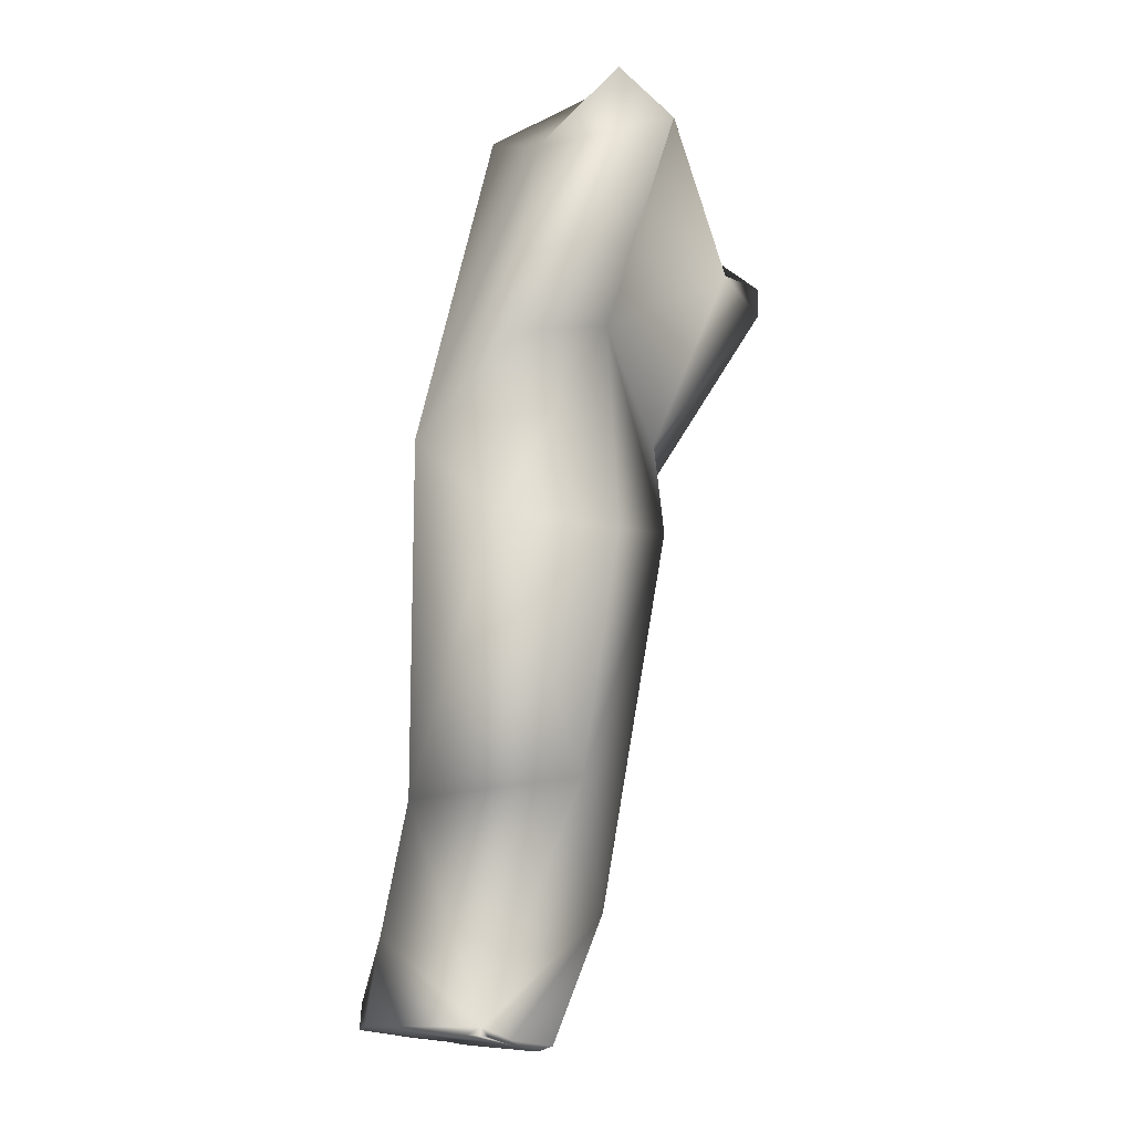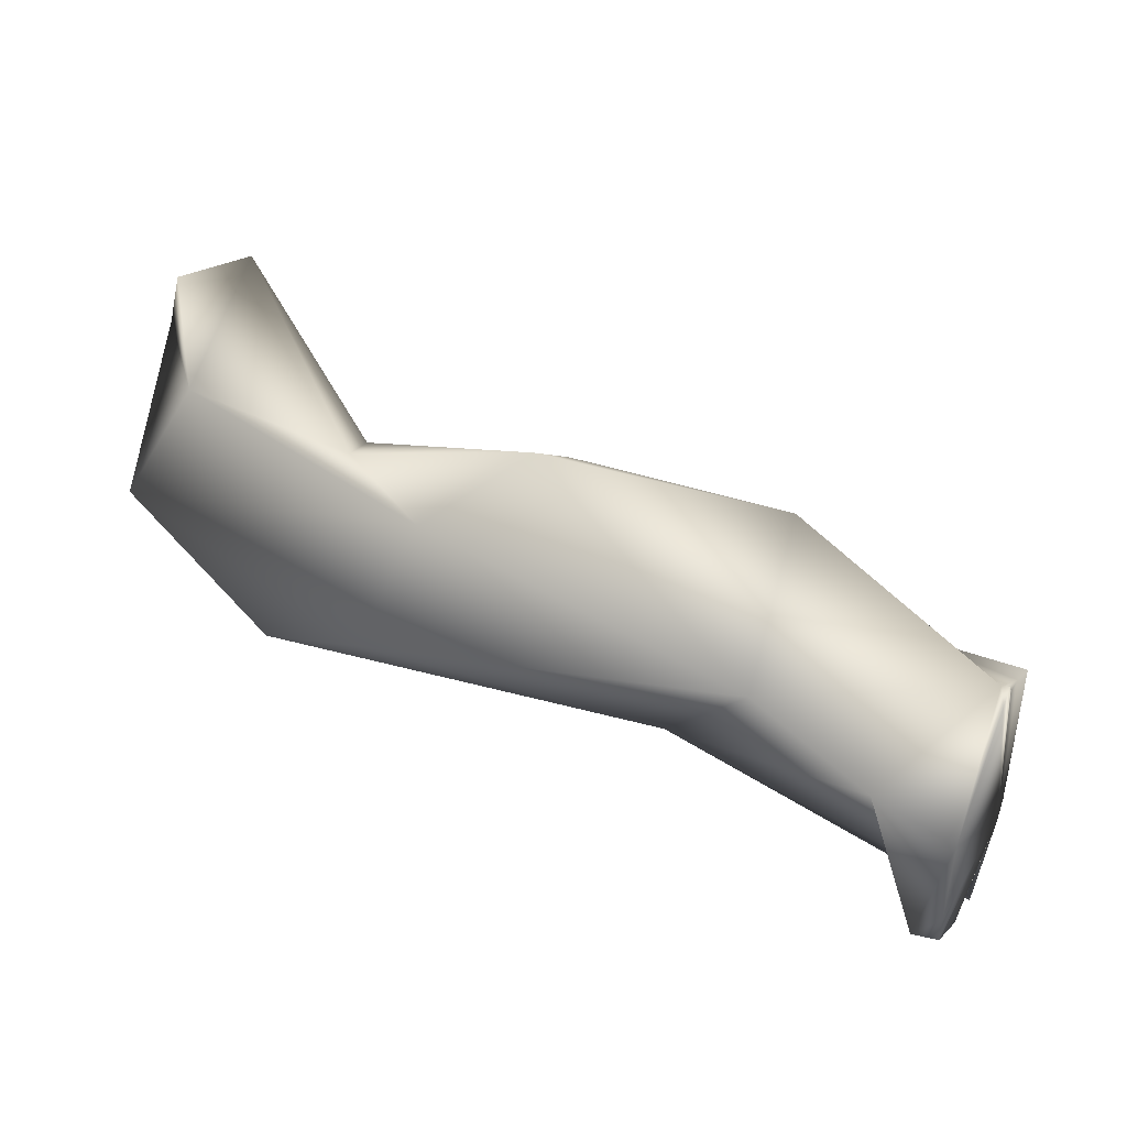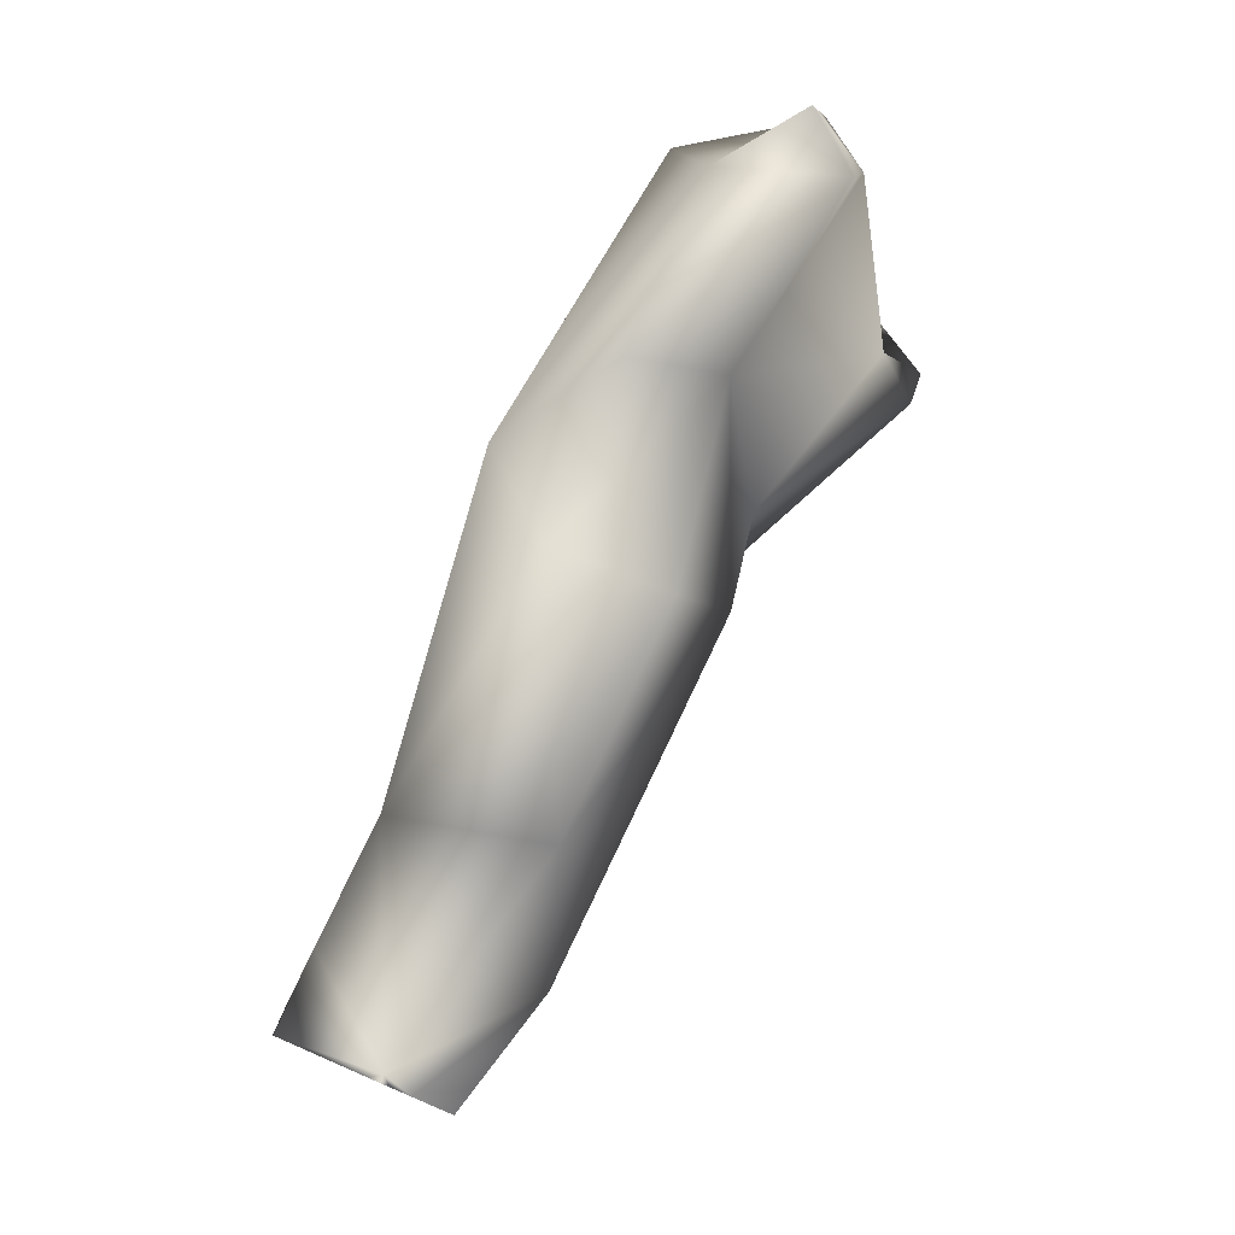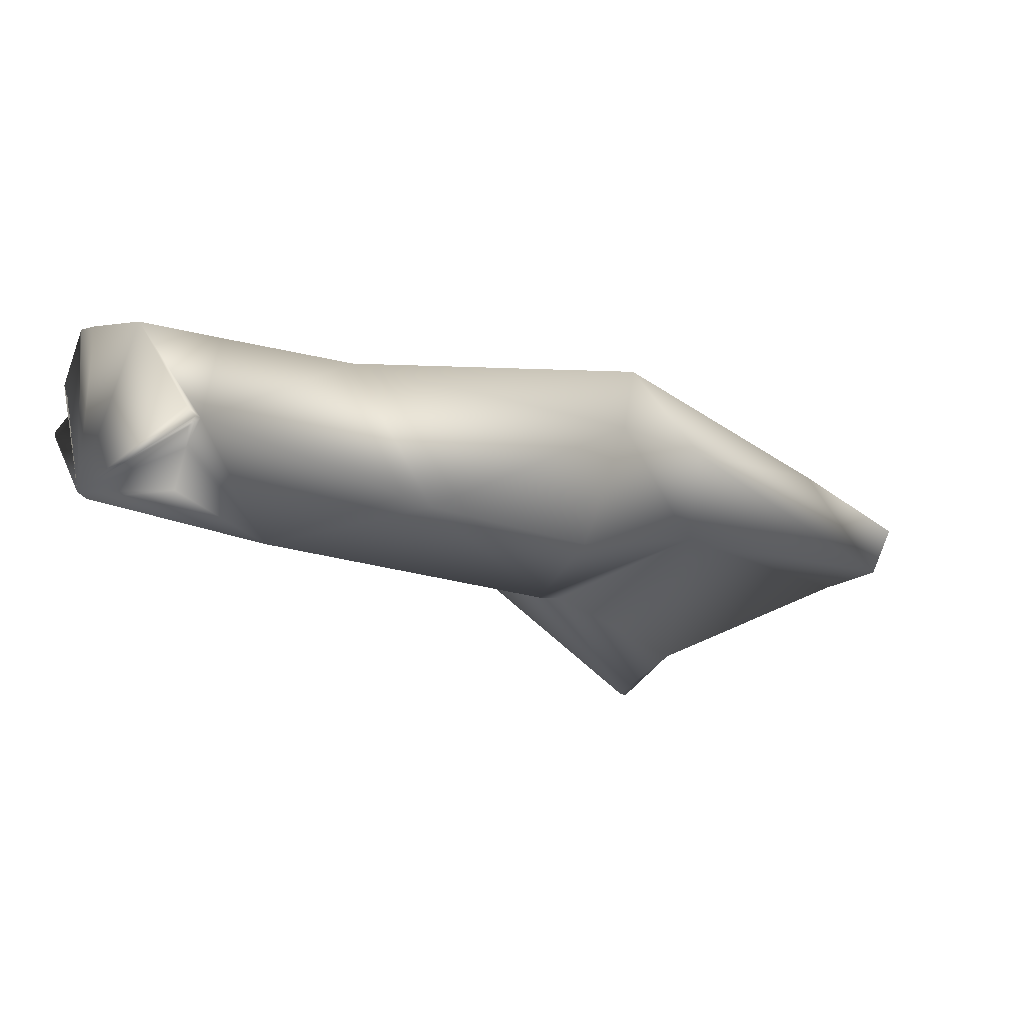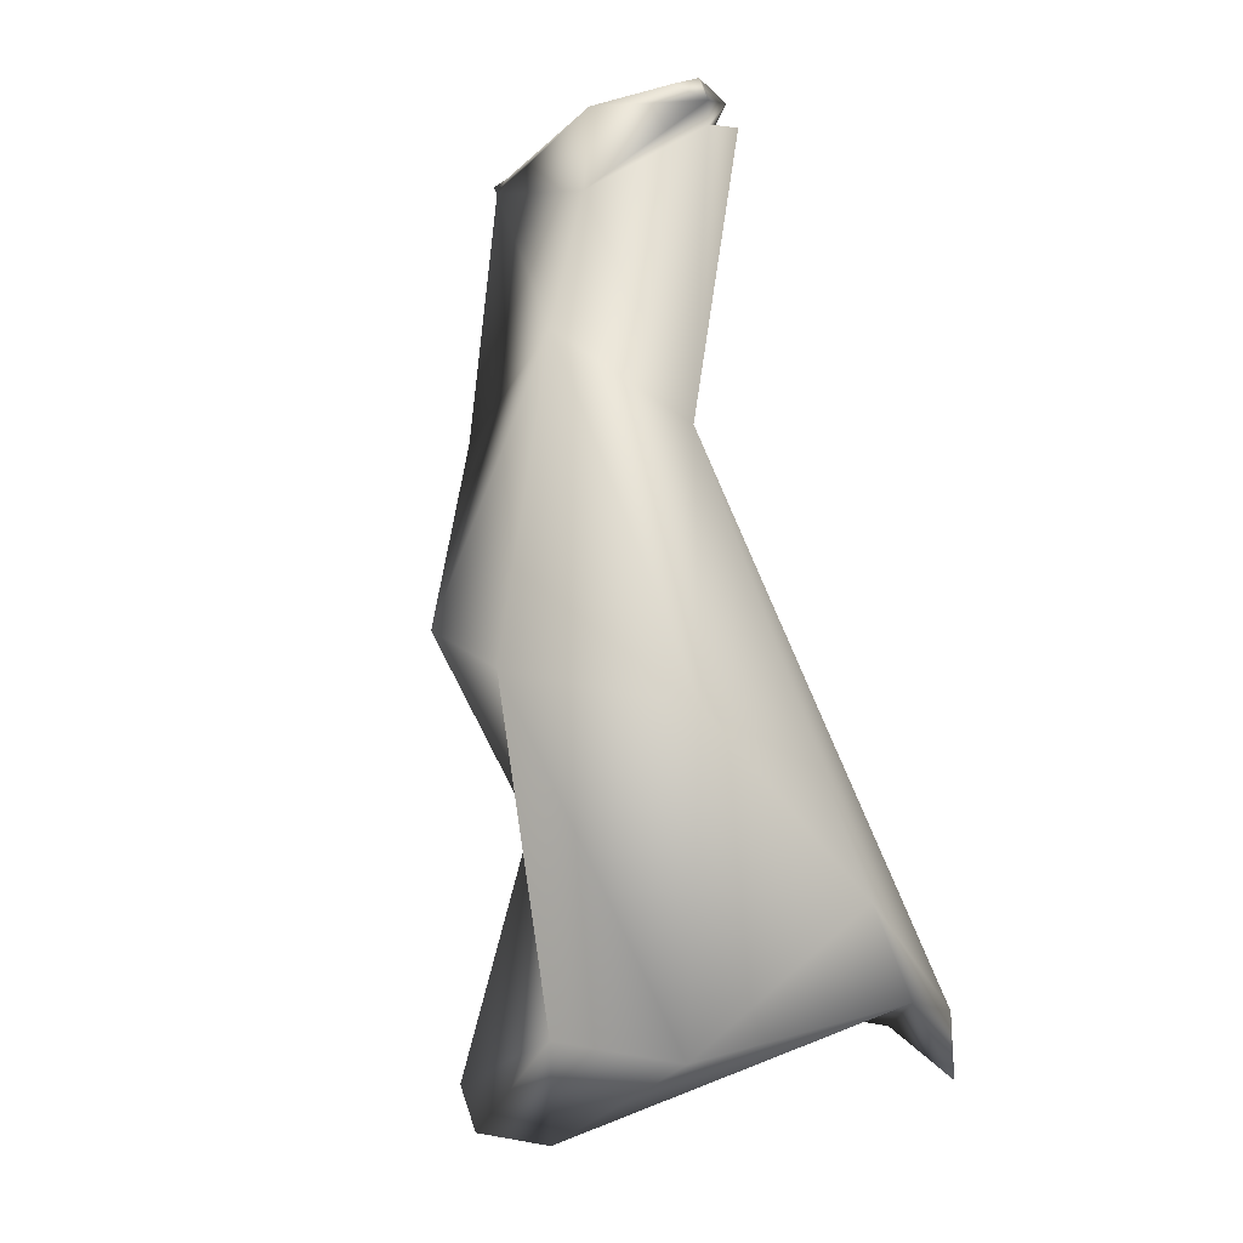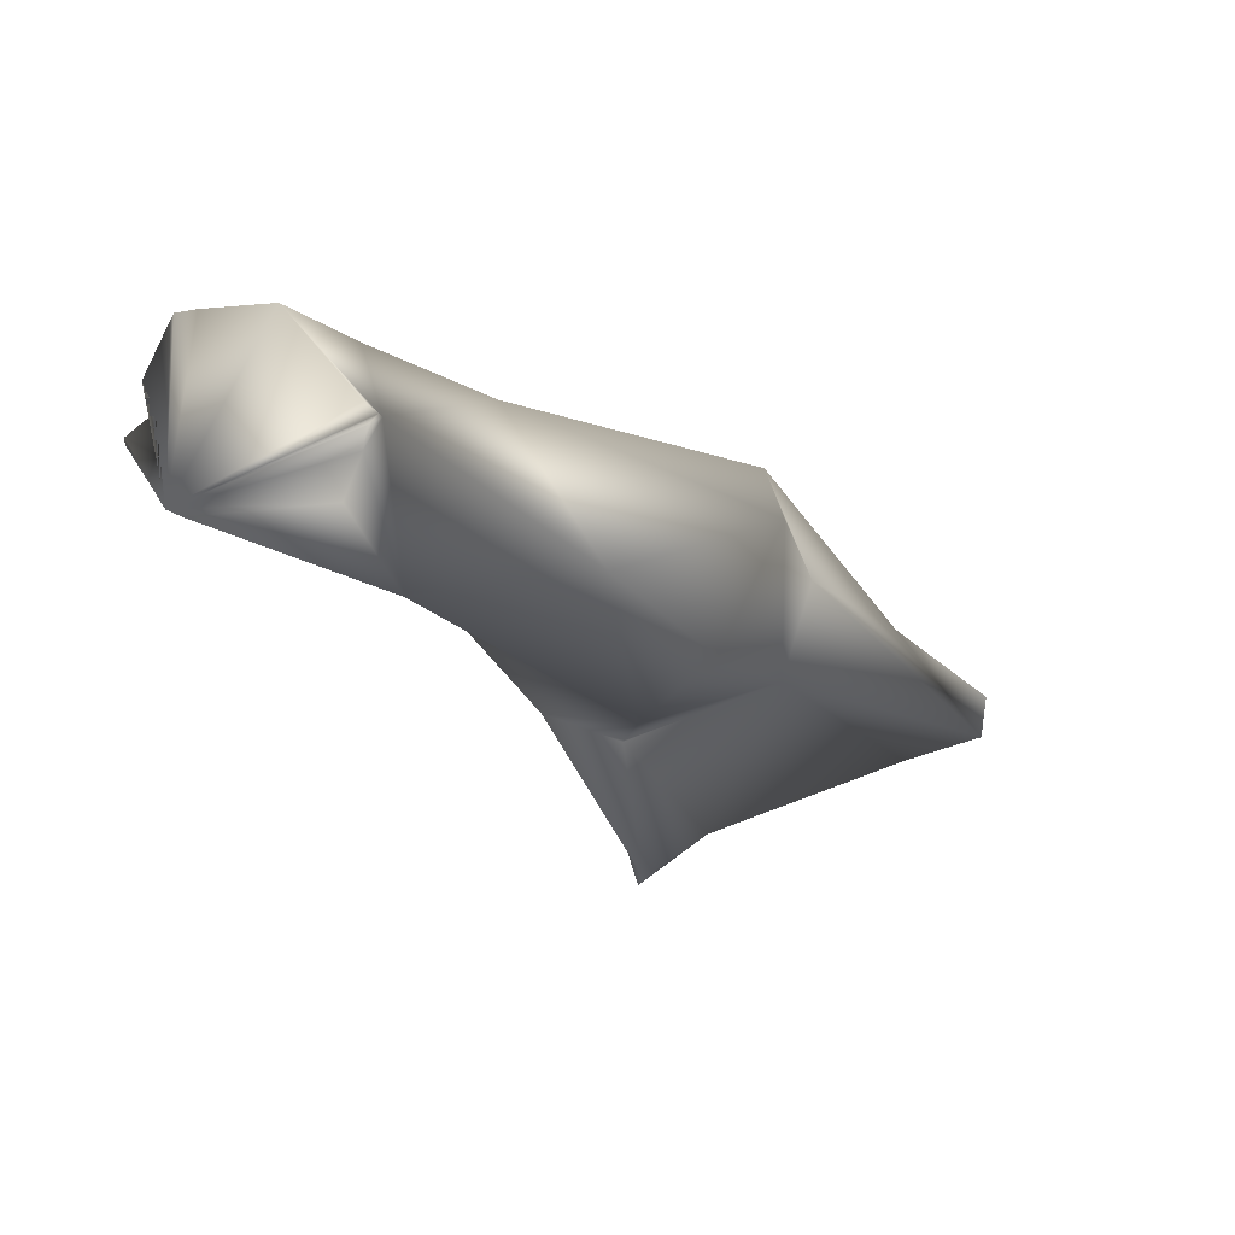
<metadata>
{"format":"obj","ext":"obj","renderer":"f3d","projection":"perspective","resolution":1024,"background":"white","views":[{"elev":75.0,"azim":-82.2,"up":"+Z"},{"elev":37.4,"azim":-152.1,"up":"+Z"},{"elev":76.9,"azim":-66.1,"up":"+Z"},{"elev":-12.2,"azim":-45.1,"up":"+Y"},{"elev":71.6,"azim":78.8,"up":"+Y"},{"elev":-19.1,"azim":-62.4,"up":"+Y"}]}
</metadata>
<code>
o 33_FL_Pretarsus_L_Collision_Textured_mesh_1.067
v -0.01518 0.01023 -0.01107
v 0.04029 0.02718 -0.000215
v 0.0883 -0.03461 -0.02681
v -0.03439 0.01828 0.01067
v 0.07372 0.01116 -0.02224
v 0.09591 -0.00213 0.04814
v 0.0967 -0.01295 0.02978
v 0.1002 -0.003919 0.03649
v -0.06984 0.02444 -0.0246
v 0.1018 -0.01526 -0.03292
v 0.09038 -0.01335 -0.03479
v 0.08006 -0.03518 -0.02133
v 0.08917 -0.001863 -0.02696
v 0.01282 0.008437 0.04054
v 0.03053 -0.01384 -0.0176
v -0.02067 -0.006356 -0.01069
v -0.04918 -0.01926 0.003436
v 0.09463 0.02158 0.0132
v 0.08542 0.01124 0.03345
v 0.04448 -0.01719 -0.007566
v 0.02689 0.02525 0.03077
v -0.02884 -0.01264 0.02798
v -0.07276 -0.000848 0.01418
v 0.01716 -0.01296 0.02524
v 0.02255 -0.02142 0.006701
v 0.0824 -0.02709 -0.007967
v 0.0863 -0.01319 0.04978
v 0.04999 0.011 0.03004
v 0.05731 -0.005627 0.02017
v -0.05863 0.02051 5.5e-05
v -0.07486 0.02396 -0.02405
v -0.07485 0.02293 -0.02462
v -0.07417 -0.006227 0.01198
v -0.07432 -0.01066 -0.01997
v -0.07461 0.003486 -0.03196
v -0.07474 0.01368 -0.02946
v -0.07408 -0.01356 0.008753
v -0.07463 0.004699 -0.03214
v -0.07482 0.02357 -0.01938
v -0.07468 0.0211 -0.004094
v -0.07437 -0.008794 -0.02333
v -0.07423 -0.00087 0.01459
v -0.07422 -0.002387 0.01246
v -0.07429 0.001643 0.0118
v -0.07464 0.007778 -0.02644
f 4 21 2
f 12 26 20
f 43 23 42
f 32 31 9
f 5 1 2
f 32 9 36
f 13 5 18
f 25 24 22
f 5 2 18
f 29 14 24
f 6 8 19
f 5 13 11
f 2 21 18
f 29 24 25
f 12 15 11
f 3 12 11
f 29 27 28
f 23 22 4
f 15 20 25
f 26 7 29
f 19 28 27
f 27 7 6
f 12 20 15
f 30 4 1
f 21 19 18
f 3 13 26
f 3 10 13
f 40 30 9 39
f 17 25 22
f 1 11 15
f 38 1 16 35
f 23 4 30
f 24 14 22
f 37 34 17
f 11 1 5
f 22 14 4
f 13 8 7
f 19 27 6
f 7 27 29
f 31 39 9
f 14 28 21
f 13 7 26
f 19 21 28
f 10 3 11
f 20 29 25
f 17 22 23
f 12 3 26
f 15 25 16
f 29 20 26
f 28 14 29
f 2 1 4
f 41 35 16
f 25 17 16
f 13 18 8
f 42 23 44
f 21 4 14
f 15 16 1
f 13 10 11
f 7 8 6
f 19 8 18
f 23 30 40 44
f 1 38 45 30
f 9 30 45 36
f 17 34 41 16
f 23 43 33
f 17 23 33 37
f 41 34 37 33 43 42 44 40 39 31 32 36 45 38 35

</code>
